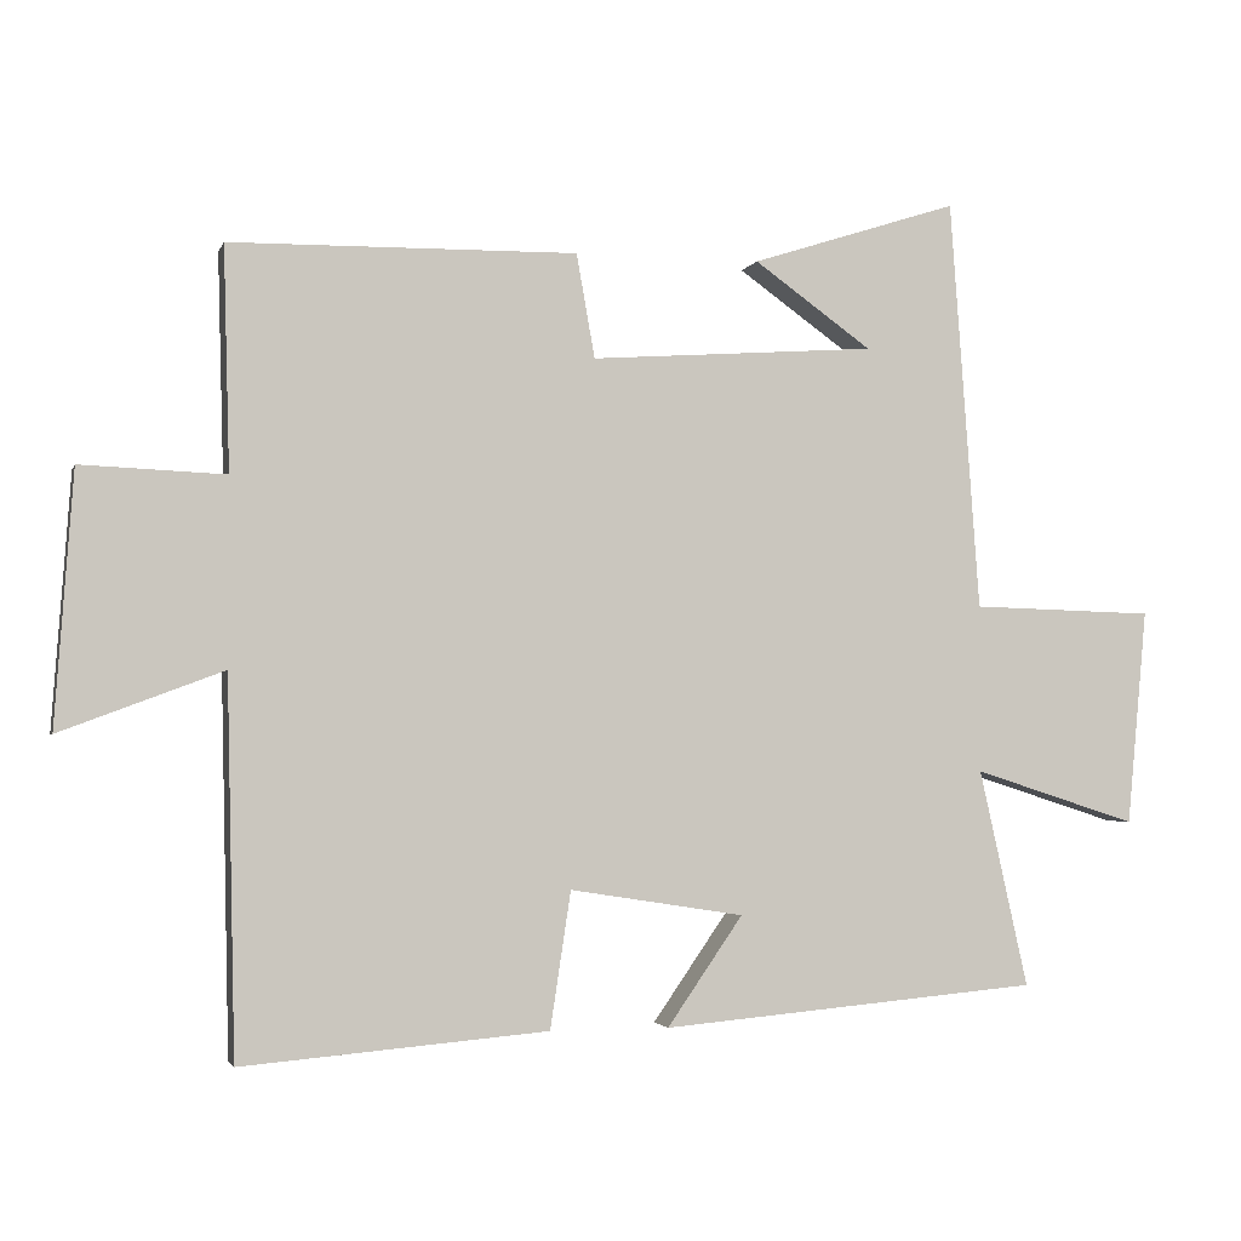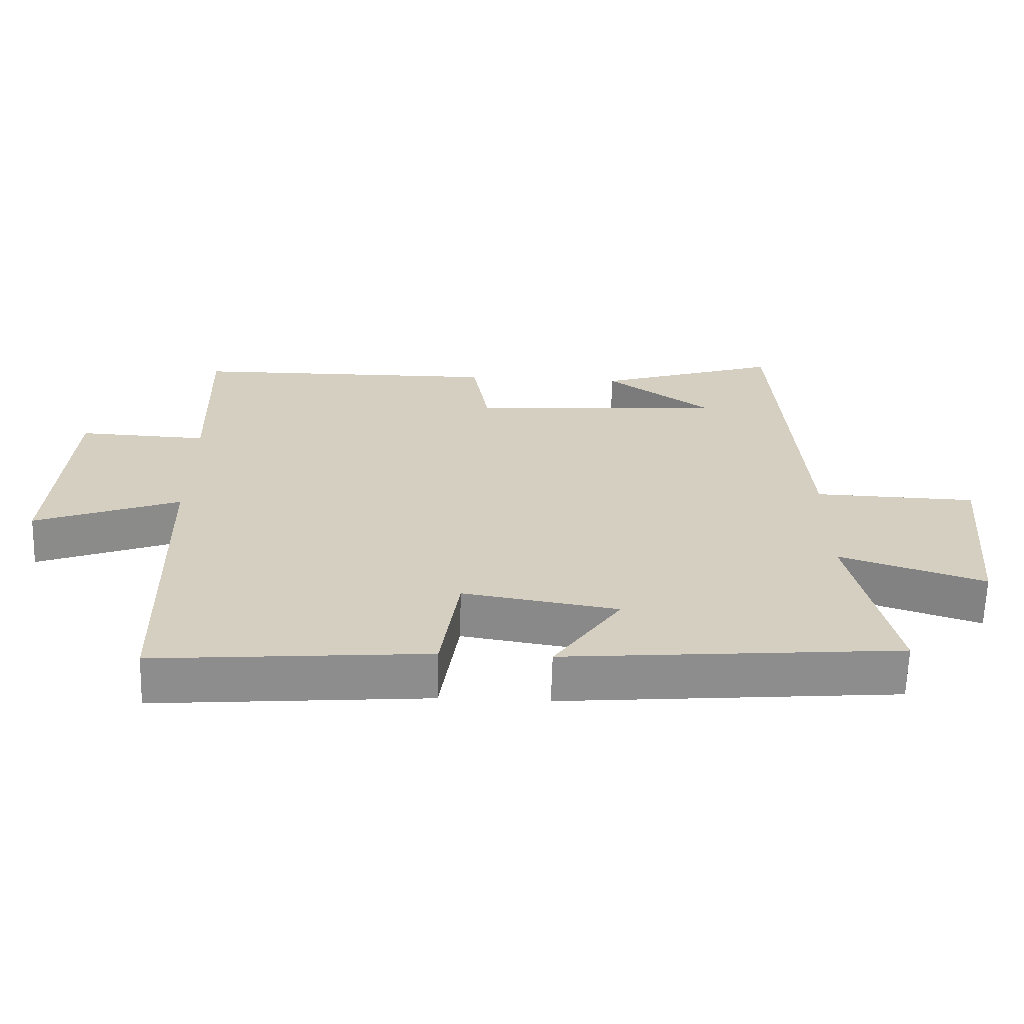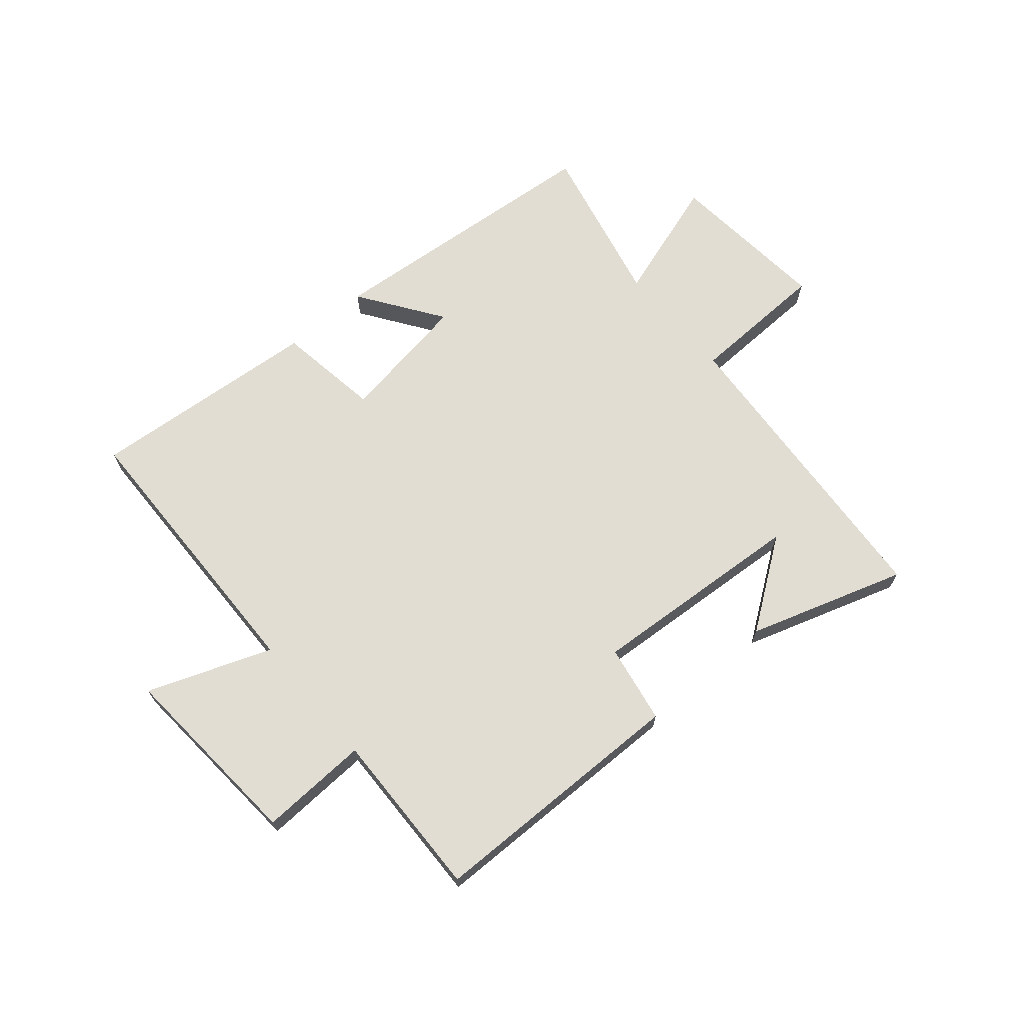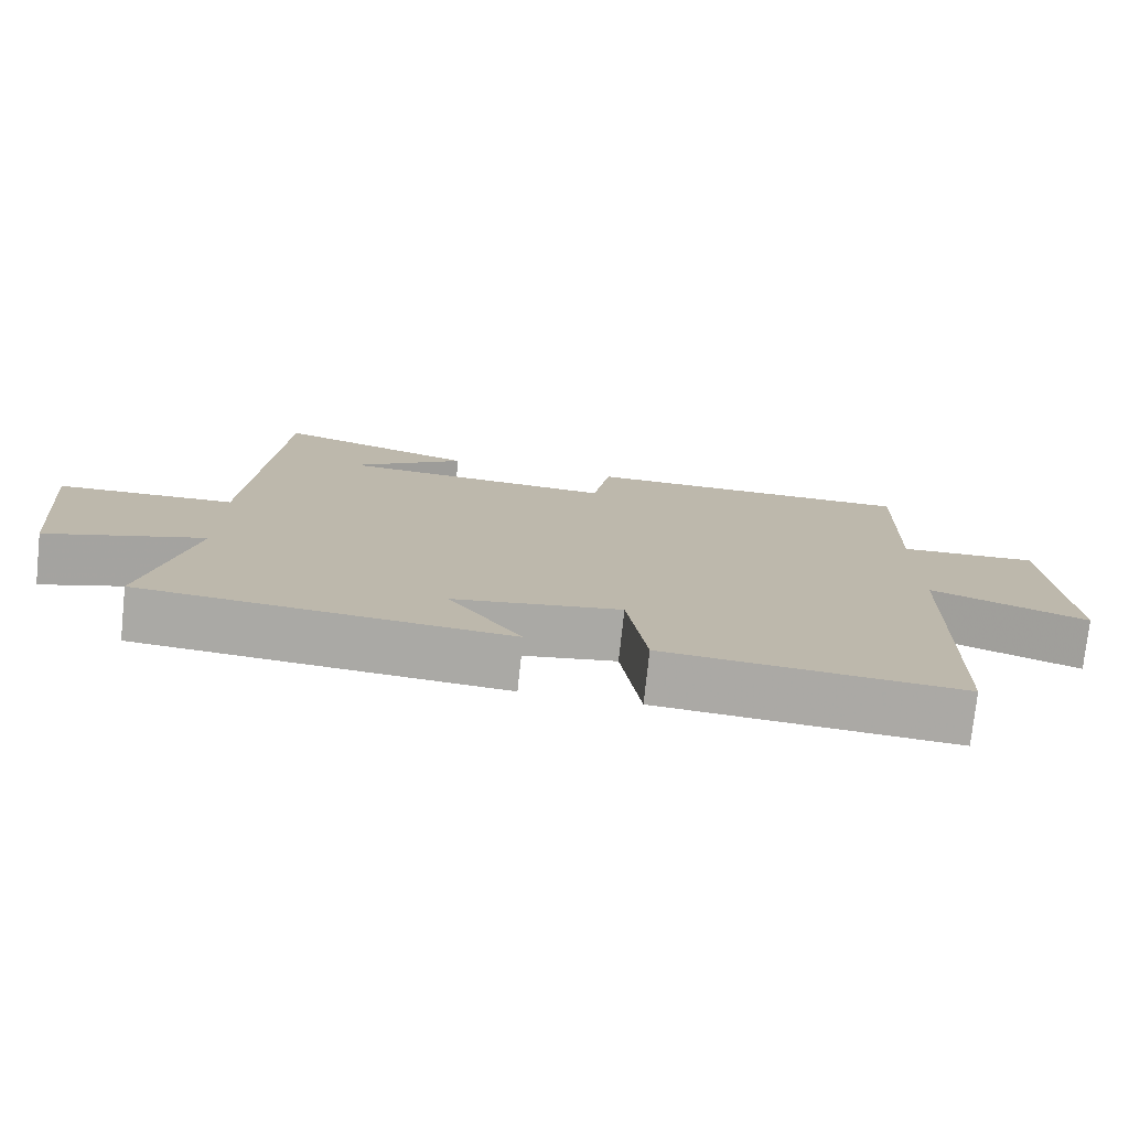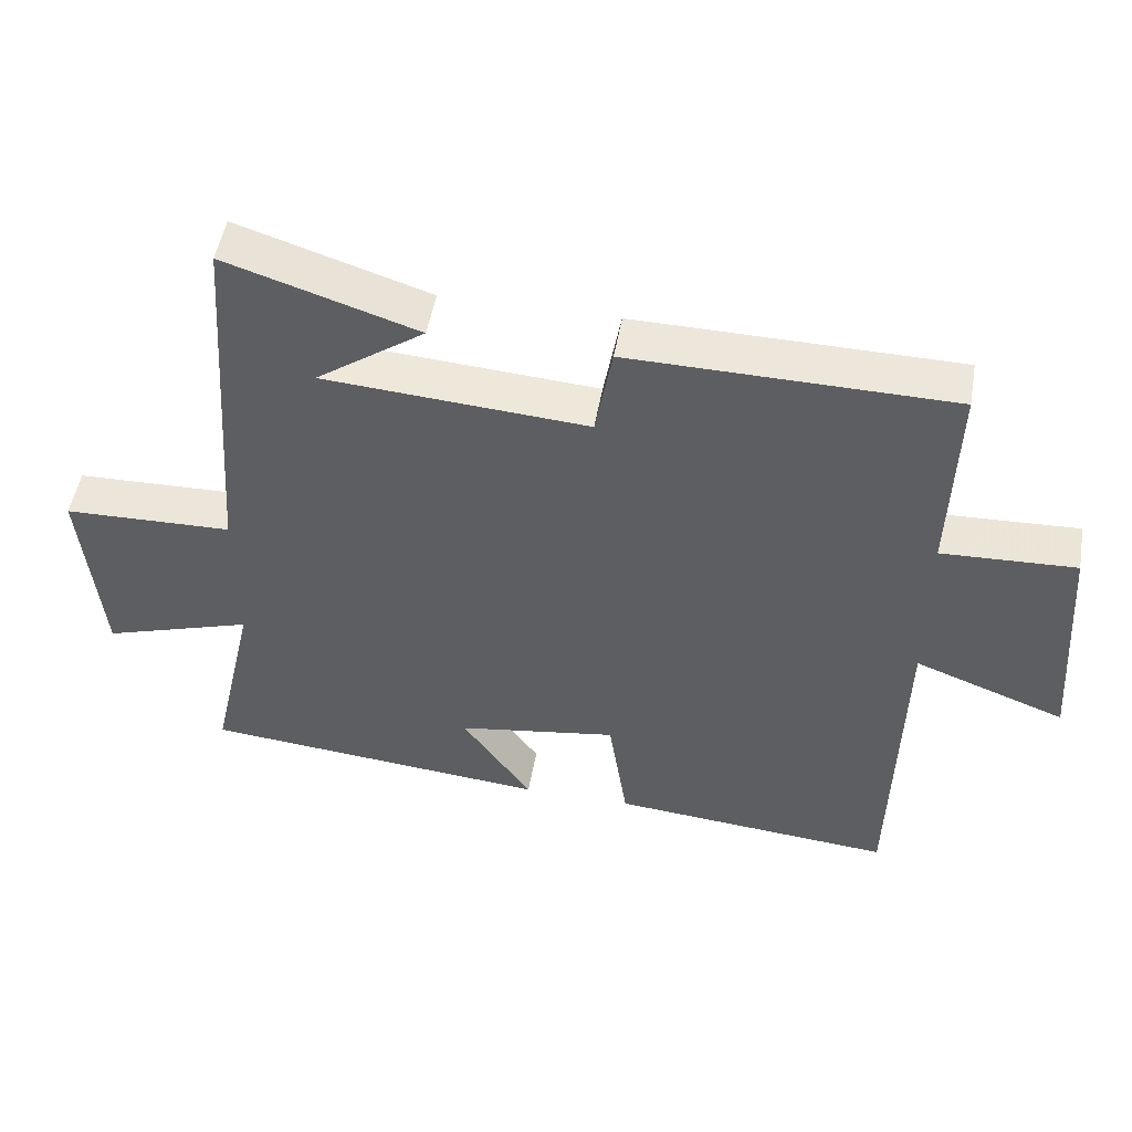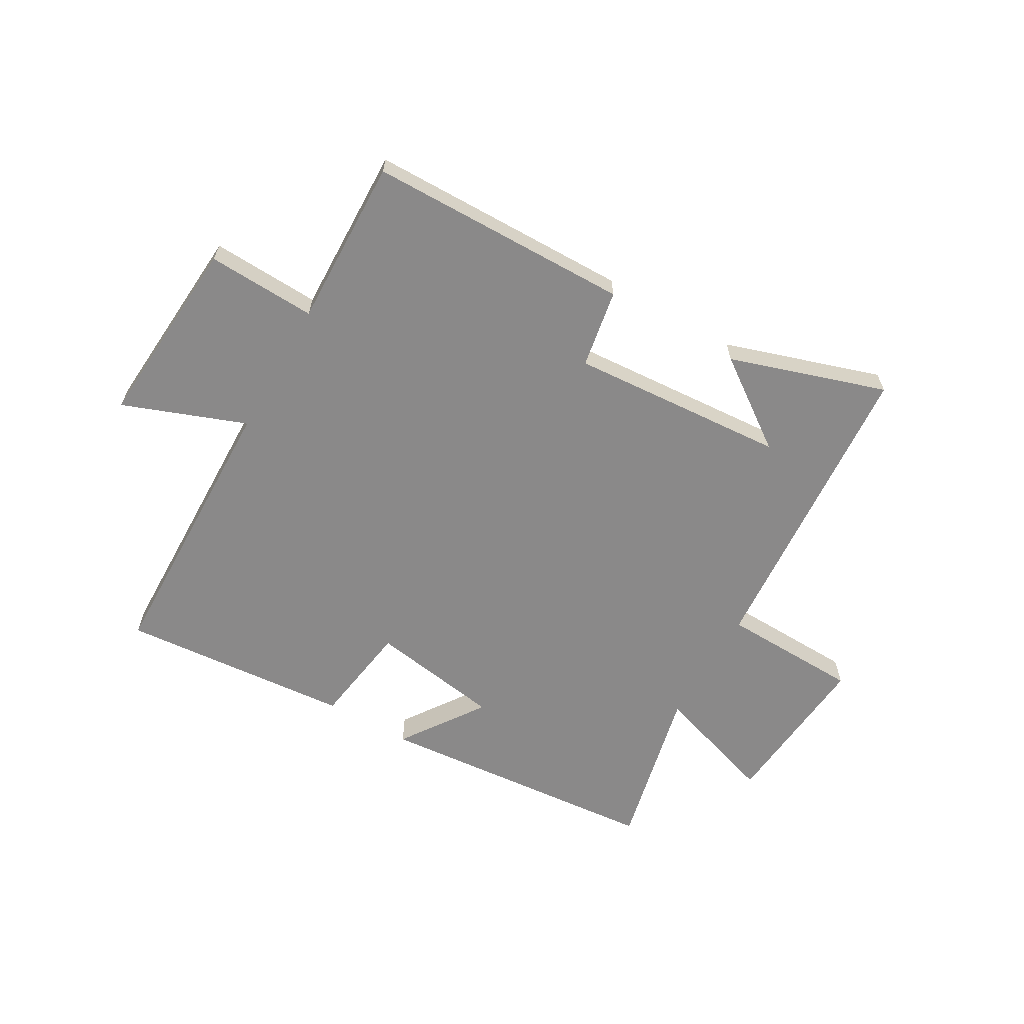
<metadata>
{"format":"obj","ext":"obj","renderer":"f3d","projection":"perspective","resolution":1024,"background":"white","views":[{"elev":-2.5,"azim":-14.3,"up":"+Z"},{"elev":-64.4,"azim":-1.7,"up":"+Z"},{"elev":68.3,"azim":-40.4,"up":"+Y"},{"elev":-75.9,"azim":173.9,"up":"+Z"},{"elev":50.4,"azim":-170.1,"up":"+Z"},{"elev":-63.3,"azim":-29.9,"up":"+Y"}]}
</metadata>
<code>
v -0.508 0.07 0.494
v -0.054 0.07 0.5
v -0.03 0.07 0.364
v 0.344 0.07 0.39
v 0.19 0.07 0.5
v 0.461 0.07 0.587
v 0.5 0.07 0.049
v 0.74 0.07 0.042
v 0.714 0.07 -0.24
v 0.5 0.07 -0.171
v 0.564 0.07 -0.456
v 0.068 0.07 -0.5
v 0.167 0.07 -0.357
v -0.061 0.07 -0.321
v -0.088 0.07 -0.5
v -0.489 0.07 -0.534
v -0.5 0.07 -0.042
v -0.713 0.07 -0.122
v -0.689 0.07 0.21
v -0.5 0.07 0.202
v -0.508 0 0.494
v -0.054 0 0.5
v -0.03 0 0.364
v 0.344 0 0.39
v 0.19 0 0.5
v 0.461 0 0.587
v 0.5 0 0.049
v 0.74 0 0.042
v 0.714 0 -0.24
v 0.5 0 -0.171
v 0.564 0 -0.456
v 0.068 0 -0.5
v 0.167 0 -0.357
v -0.061 0 -0.321
v -0.088 0 -0.5
v -0.489 0 -0.534
v -0.5 0 -0.042
v -0.713 0 -0.122
v -0.689 0 0.21
v -0.5 0 0.202
f 17 18 19 20
f 15 16 17 20
f 14 15 20 1
f 13 14 1
f 10 11 12 13
f 10 13 1
f 7 8 9 10
f 4 5 6
f 4 6 7 10
f 1 2 3
f 10 1 3
f 3 4 10
f 40 39 38 37
f 40 37 36 35
f 21 40 35 34
f 21 34 33
f 33 32 31 30
f 21 33 30
f 30 29 28 27
f 26 25 24
f 30 27 26 24
f 23 22 21
f 23 21 30
f 30 24 23
f 1 21 22 2
f 2 22 23 3
f 3 23 24 4
f 4 24 25 5
f 5 25 26 6
f 6 26 27 7
f 7 27 28 8
f 8 28 29 9
f 9 29 30 10
f 10 30 31 11
f 11 31 32 12
f 12 32 33 13
f 13 33 34 14
f 14 34 35 15
f 15 35 36 16
f 16 36 37 17
f 17 37 38 18
f 18 38 39 19
f 19 39 40 20
f 20 40 21 1

</code>
